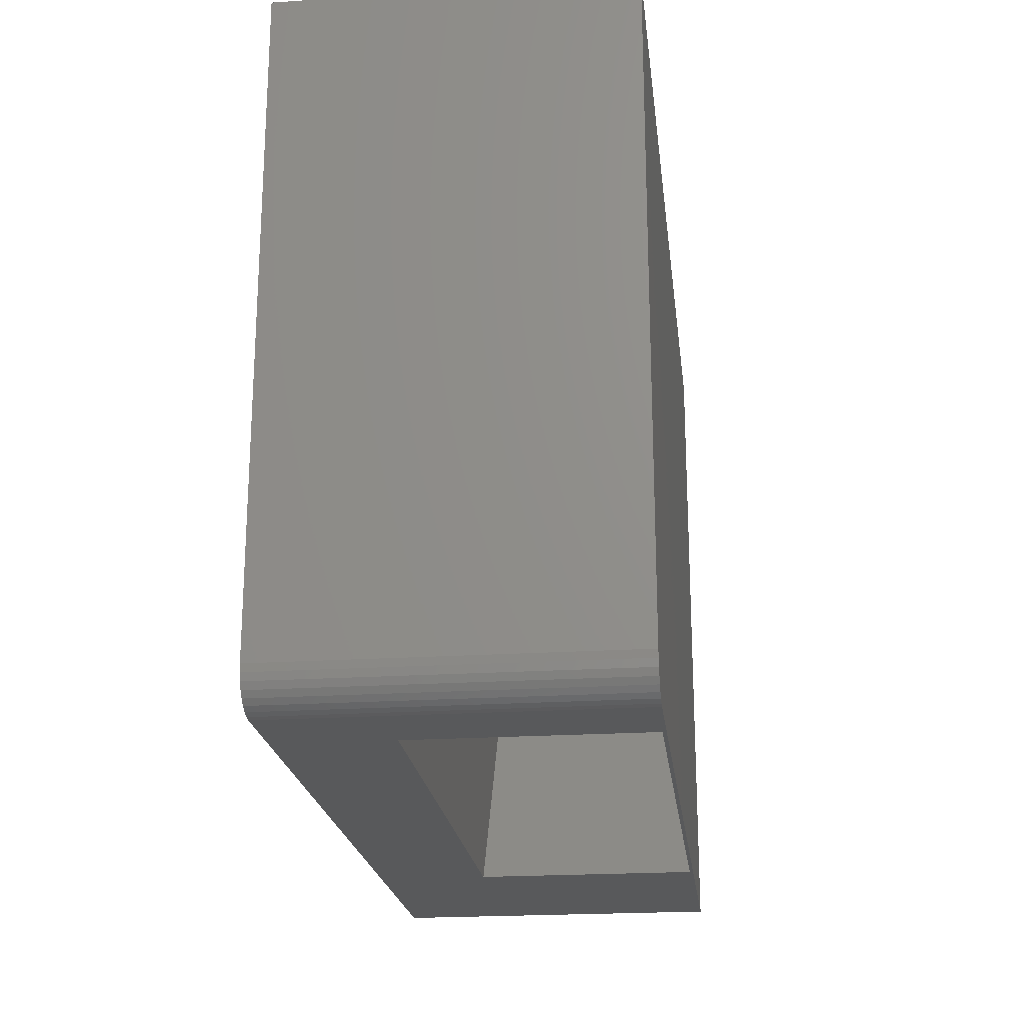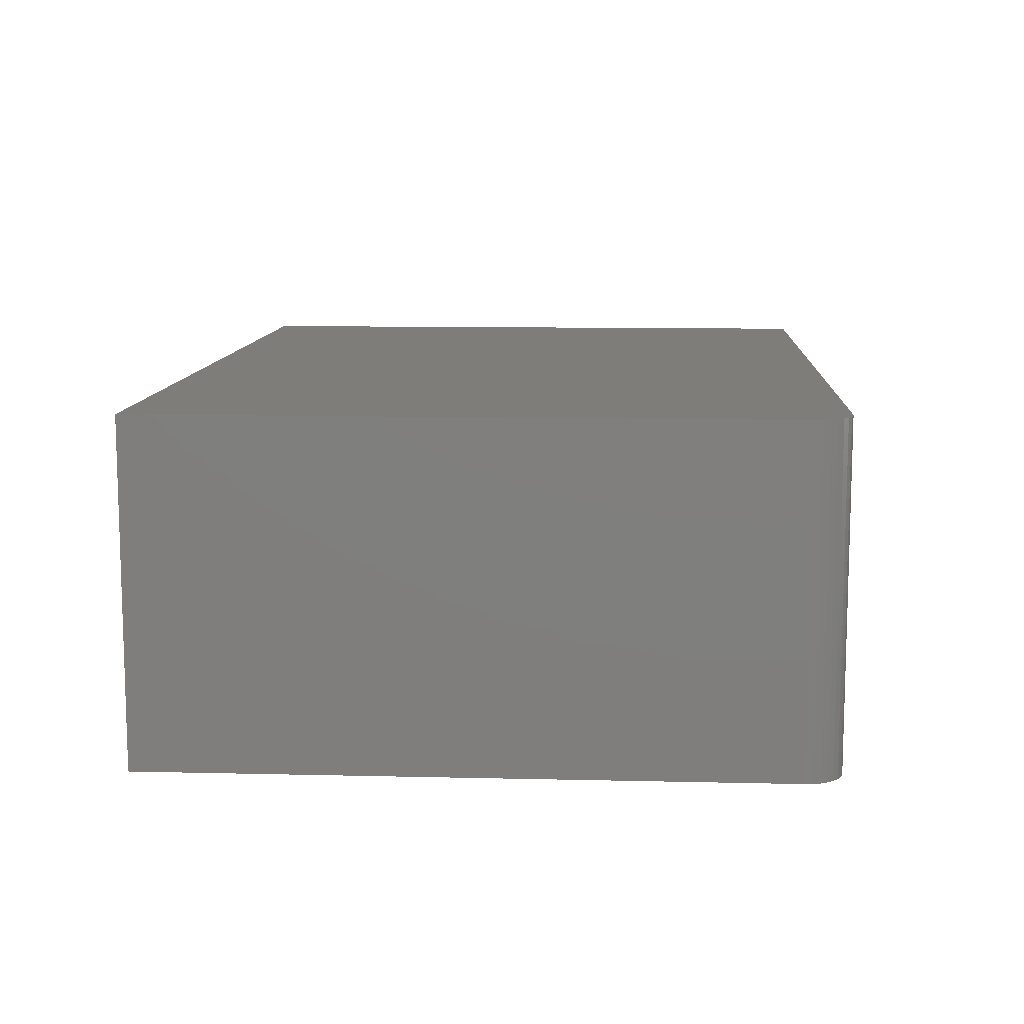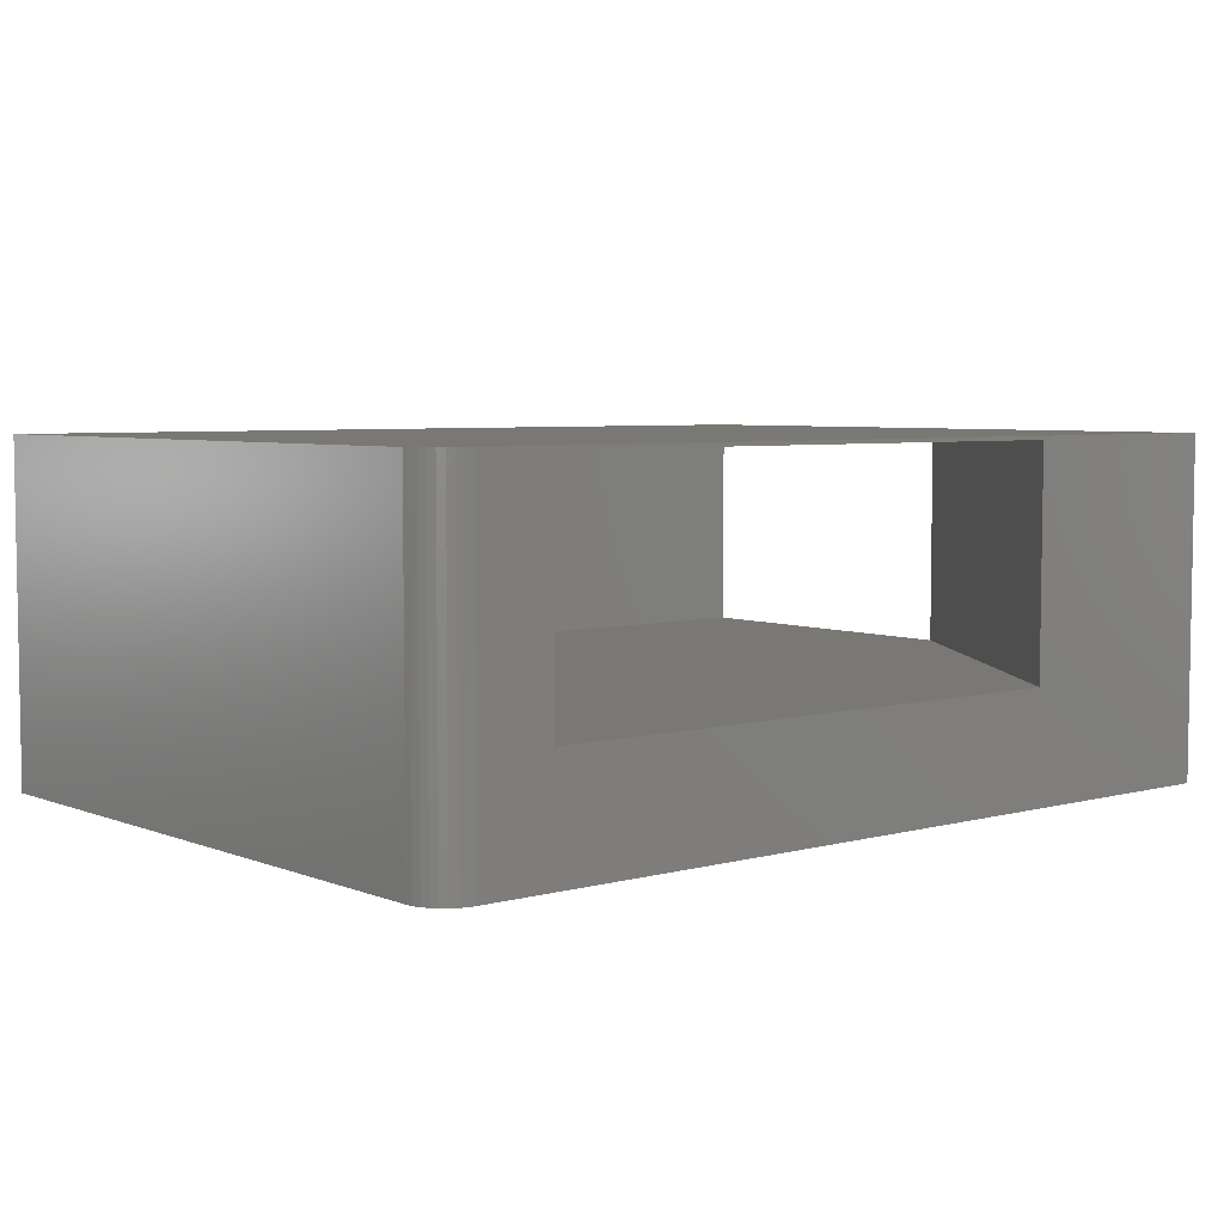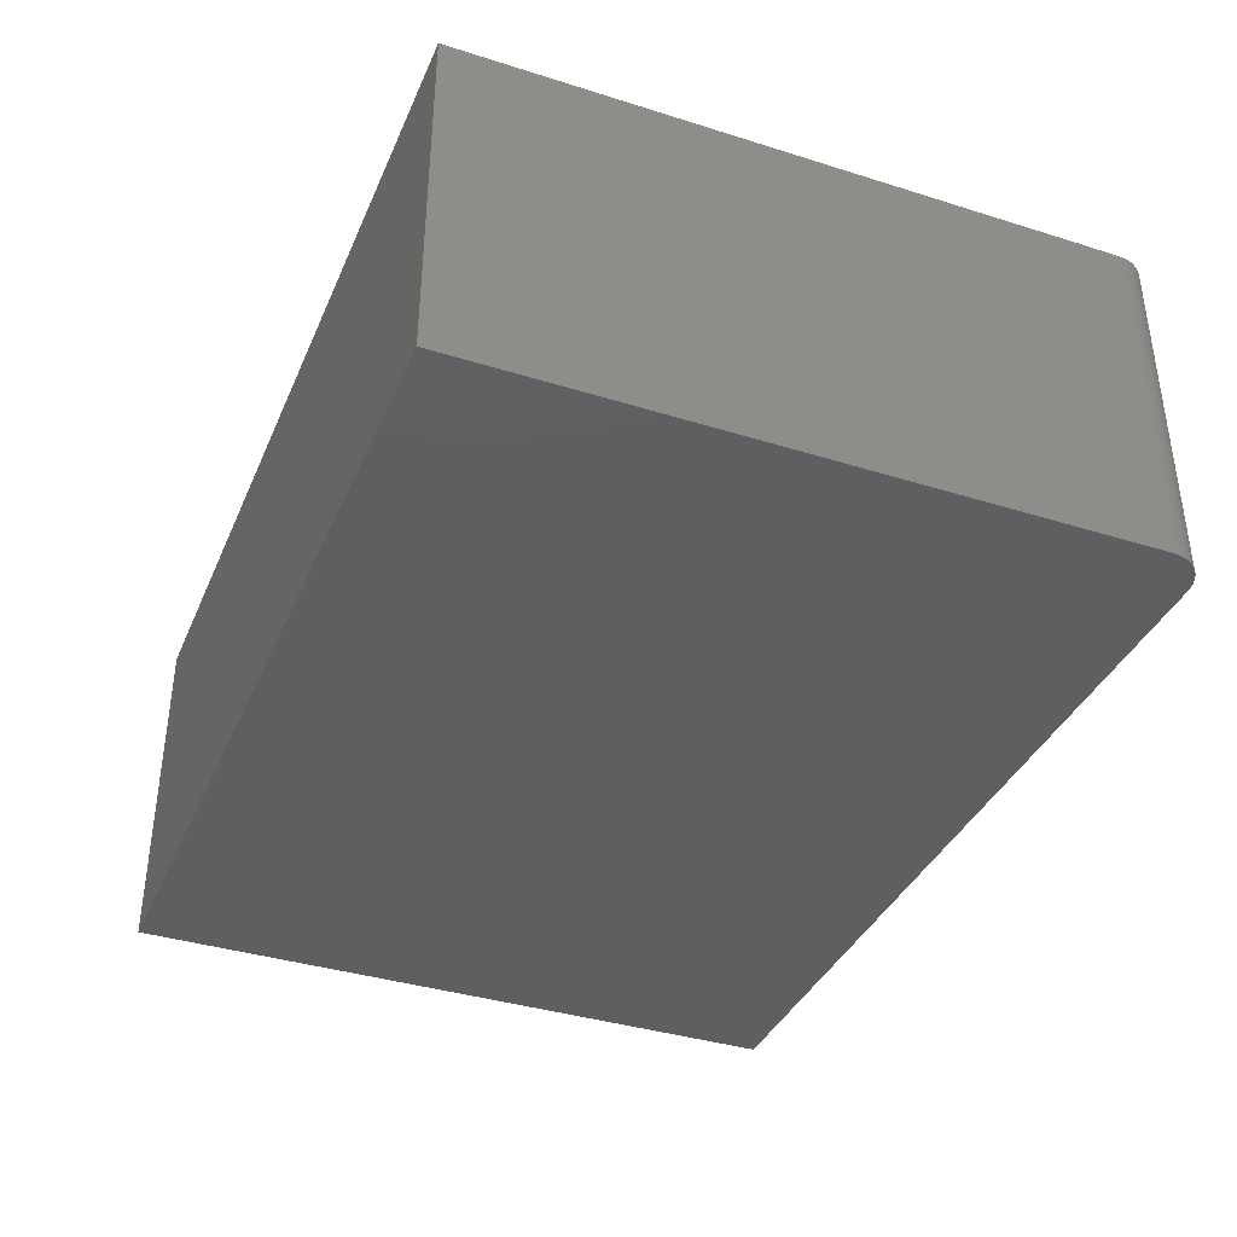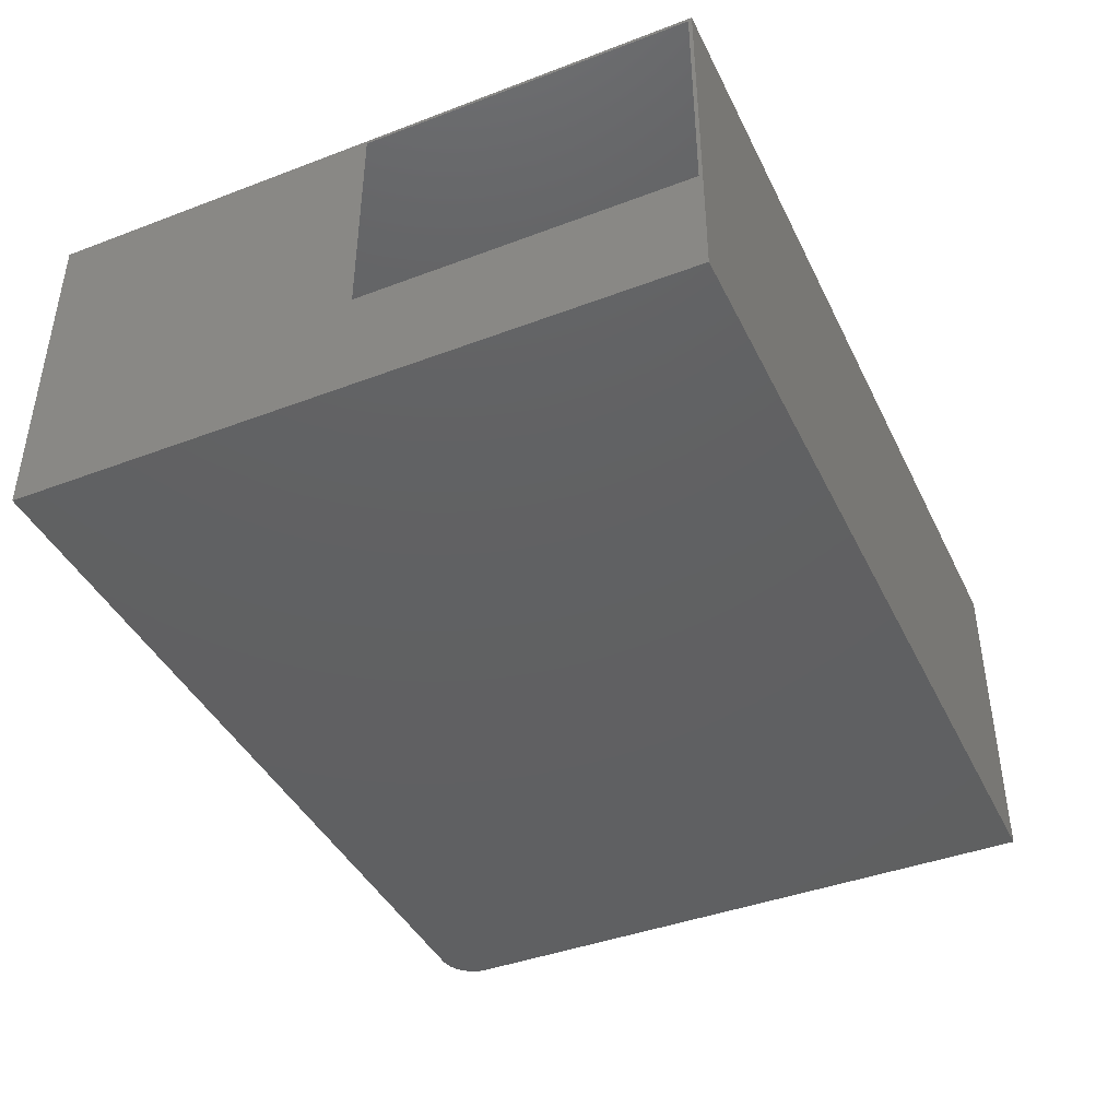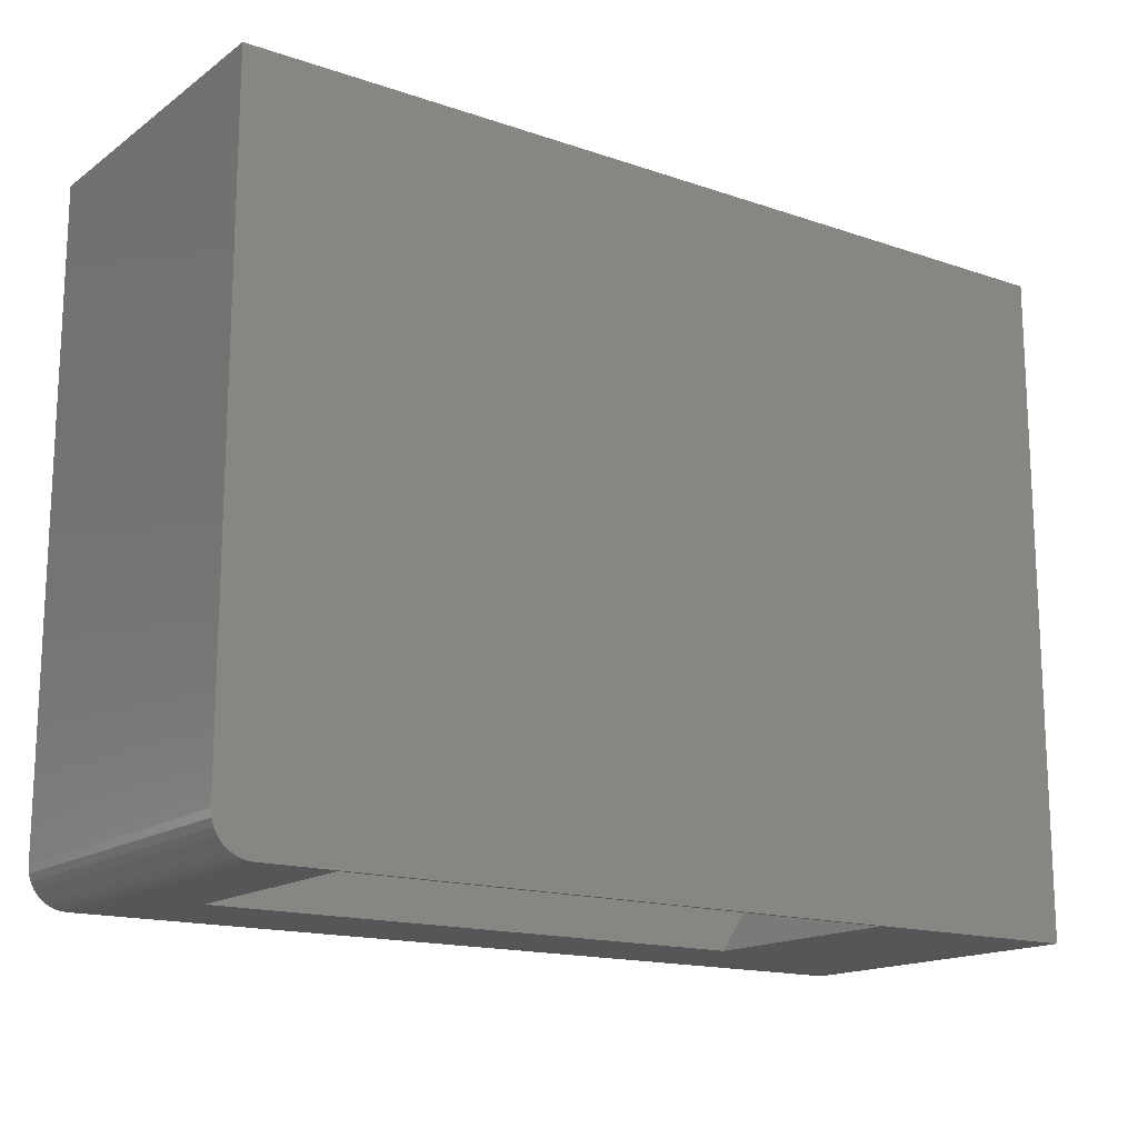
<metadata>
{"format":"stl","ext":"stl","renderer":"f3d","projection":"perspective","resolution":1024,"background":"white","views":[{"elev":-21.4,"azim":-83.3,"up":"+Y"},{"elev":10.5,"azim":-86.6,"up":"+Z"},{"elev":5.4,"azim":-39.8,"up":"+Z"},{"elev":-37.7,"azim":-111.8,"up":"+Z"},{"elev":-41.9,"azim":114.5,"up":"+Z"},{"elev":-15.9,"azim":-35.3,"up":"+Y"}]}
</metadata>
<code>
# stl→obj: 34 verts, 68 faces
v 0.75 0 0.2842
v 0.75 -0.5625 0.2842
v 0.75 -0.002961 0.2812
v 0.75 -0.002961 0.09375
v 0.75 0 -4.592e-17
v 0.75 -0.5625 -4.592e-17
v 0.75 -0.2793 0.09375
v 0.75 -0.2793 0.2812
v 0.03125 -0.5625 0.2842
v 0.09375 -0.5625 0.2812
v 0.5635 -0.5625 0.2812
v 0.5635 -0.5625 0.09375
v 0.03125 -0.5625 -1.914e-18
v 0.09375 -0.5625 0.09375
v 0.4668 -0.002961 0.09375
v 0.4668 -0.002961 0.2812
v 1.74e-17 0 0.2842
v 0 0 0
v 0 -0.5312 0.2842
v 0 -0.5312 0
v 0.0006005 -0.5373 0.2842
v 0.002379 -0.5432 0.2842
v 0.005267 -0.5486 0.2842
v 0.009153 -0.5533 0.2842
v 0.01389 -0.5572 0.2842
v 0.01929 -0.5601 0.2842
v 0.02515 -0.5619 0.2842
v 0.005267 -0.5486 -3.225e-19
v 0.01929 -0.5601 -1.181e-18
v 0.01389 -0.5572 -8.504e-19
v 0.009153 -0.5533 -5.605e-19
v 0.02515 -0.5619 -1.54e-18
v 0.002379 -0.5432 -1.457e-19
v 0.0006005 -0.5373 -3.677e-20
f 1 2 3
f 1 3 4
f 1 4 5
f 5 4 6
f 6 4 7
f 6 7 2
f 2 7 8
f 2 8 3
f 2 9 10
f 2 10 11
f 2 11 12
f 2 12 6
f 6 12 13
f 13 12 14
f 13 14 9
f 9 14 10
f 4 15 7
f 7 15 14
f 7 14 12
f 11 10 8
f 8 10 16
f 8 16 3
f 15 16 14
f 14 16 10
f 4 3 15
f 15 3 16
f 12 11 7
f 7 11 8
f 17 18 19
f 19 18 20
f 19 21 22
f 17 19 22
f 17 22 23
f 17 23 24
f 17 24 25
f 17 25 26
f 17 26 27
f 17 27 9
f 17 9 2
f 17 2 1
f 28 29 30
f 28 30 31
f 5 6 13
f 5 13 32
f 5 32 18
f 32 29 28
f 32 28 33
f 32 33 34
f 32 34 20
f 32 20 18
f 19 20 21
f 21 20 34
f 21 34 22
f 22 34 33
f 22 33 23
f 23 33 28
f 23 28 24
f 24 28 31
f 24 31 25
f 25 31 30
f 25 30 26
f 26 30 29
f 26 29 27
f 27 29 32
f 27 32 9
f 9 32 13
f 18 17 5
f 5 17 1

</code>
